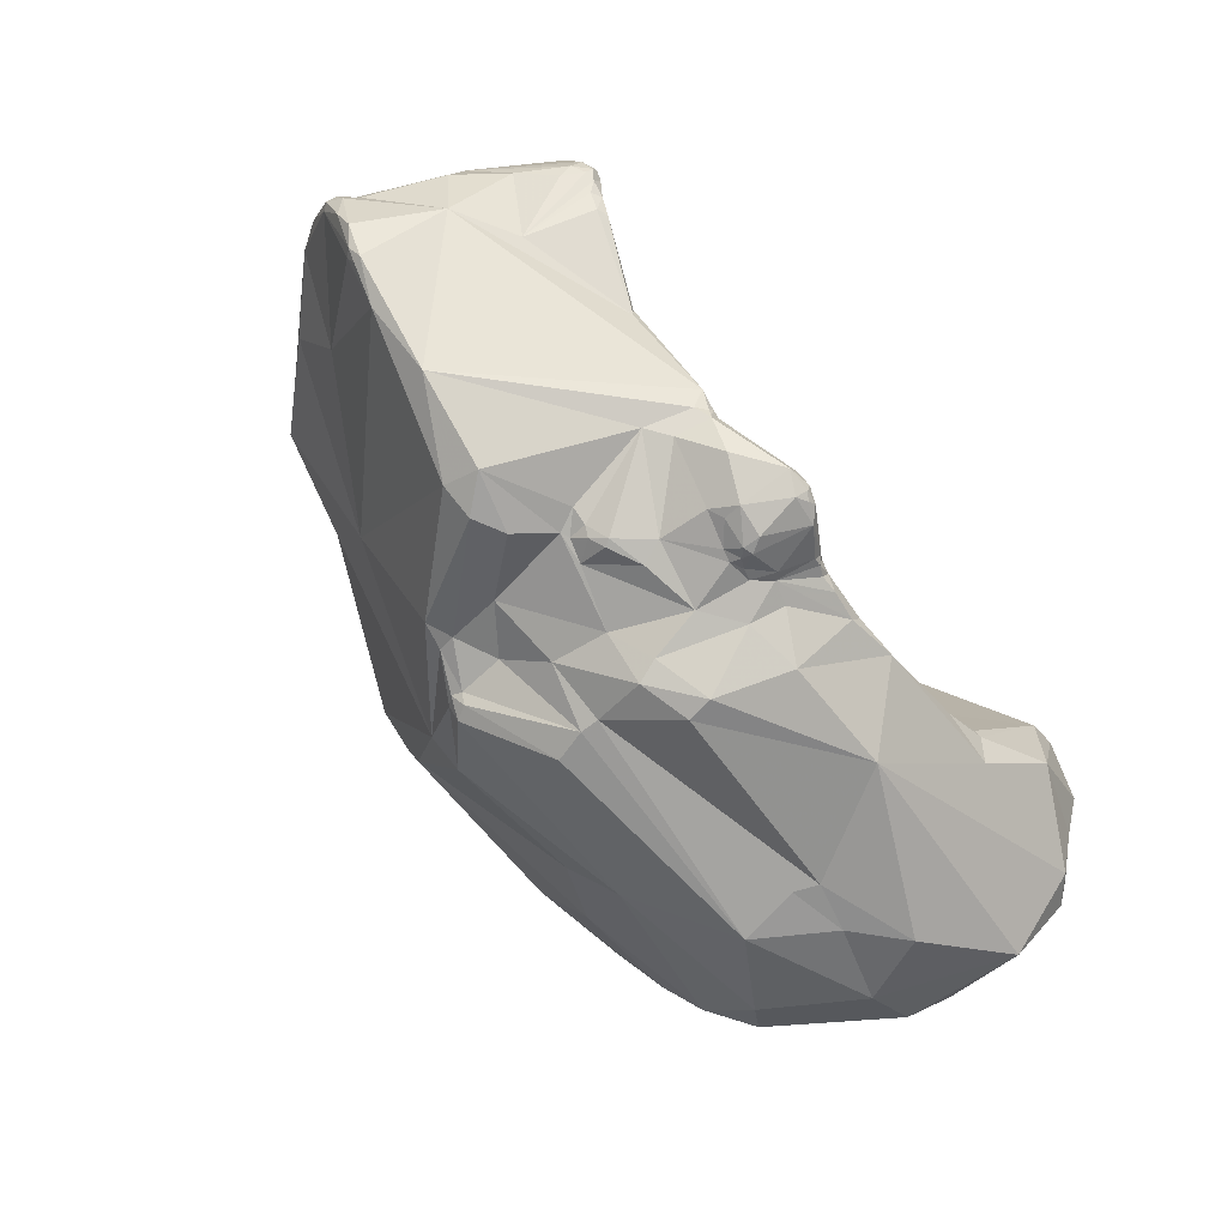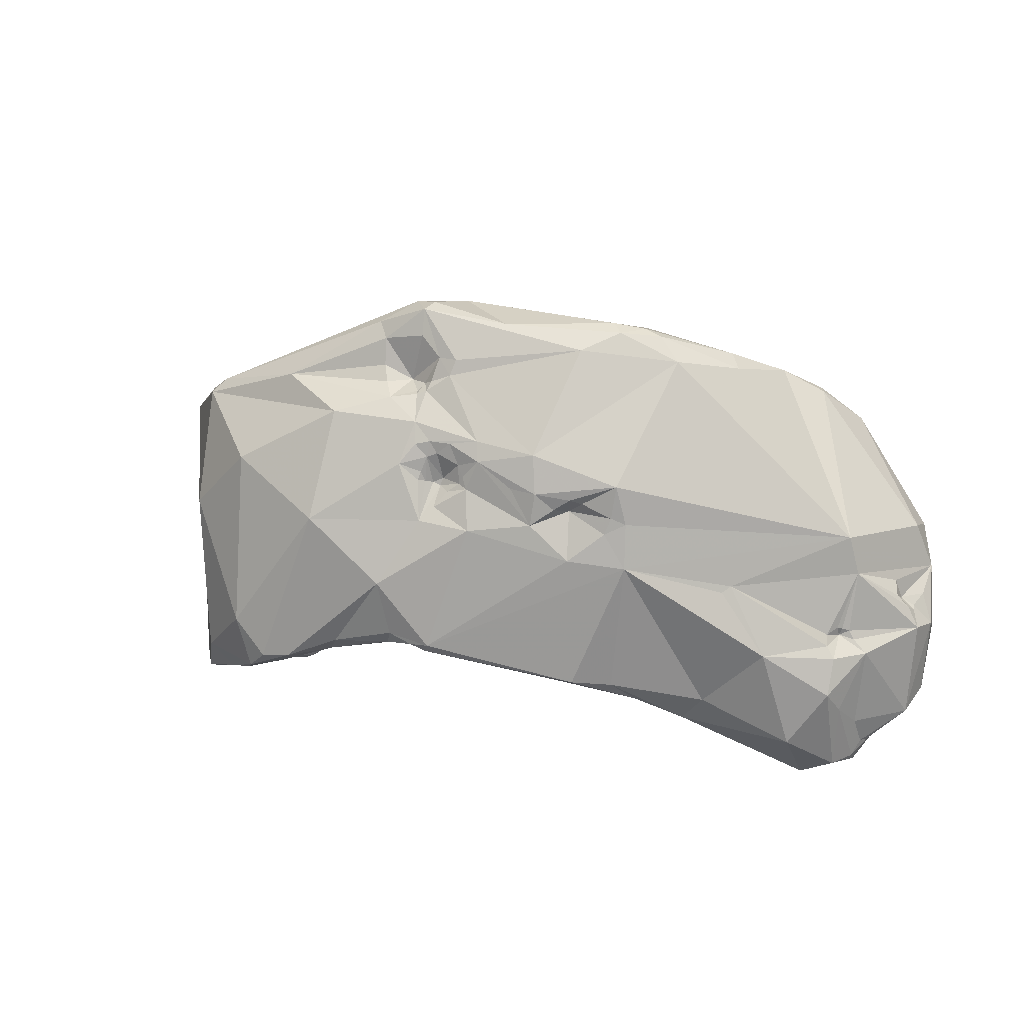
<metadata>
{"format":"obj","ext":"obj","renderer":"f3d","projection":"perspective","resolution":1024,"background":"white","views":[{"elev":-69.6,"azim":132.6,"up":"+Y"},{"elev":22.2,"azim":-144.6,"up":"+Z"}]}
</metadata>
<code>
o Generated_Mesh_From_X3D
v 54.05 41.94 92.15
v 55.16 39.14 90.78
v 54.24 42.01 88.8
v 54.25 43.57 88.22
v 55.36 41.71 87.72
v 55.61 43.78 86.9
v 58.31 37.56 95.71
v 54.95 40.3 94.24
v 56.01 39.07 95.69
v 55.53 40.92 96.33
v 59.51 36.64 92.69
v 54.68 41.66 93.38
v 54.75 42.47 93.07
v 54.59 42.78 92.99
v 54.64 43.26 93.29
v 55.04 43.1 93.48
v 55.23 42.81 93.48
v 55.45 43.05 94.36
v 55.08 43.59 93.89
v 54.12 43.24 92.39
v 55.37 45.93 91.79
v 55.93 47.15 89.29
v 55.48 44.94 86.97
v 55.58 45.42 87.06
v 55.87 45.45 86.04
v 55.77 45.85 86.42
v 55.65 46.01 88.29
v 56.2 46.91 86.33
v 61.73 40.4 86.78
v 58.91 43.07 85.48
v 57.8 46.91 85.42
v 56.25 45.42 95.32
v 56.66 45.59 97.04
v 61.73 36.53 94.35
v 55.99 45.96 92.33
v 56.23 45.99 92.72
v 56.48 46.21 92.84
v 56.62 46.4 92.92
v 56.6 46.26 92.52
v 56.86 46.92 92.7
v 63.85 36.32 93.68
v 56.29 47.28 91.79
v 56.69 47.18 92.27
v 56.17 47.93 90.23
v 57.56 48.92 87.87
v 66.16 36.3 88.92
v 64.12 40.54 86.5
v 62.22 41.46 86.4
v 62.43 41.79 86.45
v 59.06 46.41 85.35
v 59.35 39.62 100.4
v 60.66 38.23 99.58
v 60.79 41.05 102.1
v 60.36 41.66 102.1
v 64.32 36.28 94.63
v 64.1 36.12 97.18
v 58.61 49.64 92.19
v 64.47 43 88.07
v 70.38 38.05 86.29
v 68.1 38.76 86.24
v 68.14 39.22 86.49
v 68.88 39.73 87.05
v 70.02 38.64 86.16
v 61.91 42.7 103.1
v 60.36 49.72 95.2
v 60.6 50.07 94.96
v 72.41 35.09 92.51
v 61.23 50.35 89.54
v 70.98 36.04 88.6
v 72.51 35.06 91.41
v 62.28 50.33 88.34
v 73.92 36.94 86.87
v 73.25 36.54 88.83
v 73.69 37.09 87.17
v 71.63 37.94 86.03
v 72.4 37.9 85.96
v 72.24 38.26 85.81
v 72.7 37.13 87.53
v 74.39 36.93 84.78
v 74.87 37.14 84.24
v 75.18 36.9 84.34
v 74.92 37.59 84.31
v 75.46 37.06 84.09
v 75.67 36.71 84.52
v 75.45 37.44 83.99
v 72.82 37.78 85.74
v 73.2 37.58 85.65
v 72.84 38.18 85.6
v 73.05 37.95 85.47
v 73.15 38.36 85.65
v 62.49 46.01 104
v 63.23 45.28 104.4
v 66.26 42.82 103.3
v 67.66 38.74 100.3
v 74.46 35.71 93.04
v 74.2 36.51 95.3
v 66.2 49.64 90.47
v 64.52 52.95 90.41
v 74.93 36.61 89.91
v 74.7 36.05 92.07
v 70.57 44.87 90.63
v 63.91 51.84 89.44
v 74.37 36.94 87.81
v 74.88 36.78 87.63
v 75.22 36.29 86.95
v 75.3 36.53 87.39
v 75.61 36.32 87.04
v 75.41 36.71 87.84
v 75.91 36.76 87.67
v 74.44 41.49 88.1
v 75.55 36.24 86.32
v 75.56 37.79 84.21
v 76.8 36.55 86.11
v 76.77 36.73 86.88
v 77.36 36.99 87.15
v 78.32 37.58 85.32
v 76.02 37.79 84.02
v 76.46 37.23 84.05
v 65.23 48.24 105.6
v 64.18 48.47 104.6
v 69.08 41 101.7
v 64.6 52.7 99.93
v 64.16 52.58 98.21
v 64.73 52.89 98.48
v 64.92 53.13 97.76
v 63.96 52.94 96.27
v 74.25 36.54 96.09
v 73.92 36.7 97.49
v 76.68 37.55 95.3
v 78.74 37.54 91.96
v 76.31 37.11 92.93
v 70.78 49.23 91.79
v 65.8 54.24 90.7
v 66.58 53.94 90.41
v 77.33 36.88 90.17
v 78.73 37.01 90.76
v 78.89 37.05 90.45
v 79.34 37.3 91.04
v 77.63 37.16 89.18
v 79.74 38.66 86.52
v 79.27 39.02 85.13
v 78.91 39.62 85.07
v 78.82 40.19 85.43
v 79.42 39.51 85.09
v 79.26 39.81 85.03
v 79.88 39.41 85.4
v 79.44 40.67 85.36
v 79.98 40.21 84.87
v 65.98 48.3 105.8
v 67.19 49.04 106
v 66.57 49.47 105.8
v 67.07 46.41 105.2
v 74.98 40.8 101.9
v 65.96 53.35 99.04
v 66.35 53.76 99.24
v 66.63 53.38 98.55
v 66.99 54.07 98.75
v 67.78 54.75 98.04
v 67.66 54.55 99.49
v 77.05 38.53 99.74
v 77.39 38.48 99.11
v 77.72 38.82 98.9
v 77.53 39.15 99.78
v 77.85 38.97 99.36
v 66.15 54.21 96.55
v 79.6 38.47 95.46
v 77.73 38.82 97.01
v 81.4 37.24 93.03
v 74.83 47.46 91.38
v 74.64 48.21 91.7
v 75.12 47.64 91.47
v 75.4 47.37 91.24
v 75.44 47.67 91.69
v 76 47.61 91.53
v 73.94 48.61 91.67
v 74.2 48.79 91.82
v 74.03 49.09 91.78
v 73.83 49.38 91.79
v 74.24 49.25 92.04
v 74.12 49.57 91.88
v 74.64 48.77 92.8
v 74.4 49.4 92.46
v 74.44 49.8 92.26
v 74.25 50.05 91.89
v 74.1 50.36 91.8
v 79.71 37.57 90.84
v 79.68 37.74 91.61
v 80.04 37.78 91.76
v 80.41 37.92 90.79
v 76.3 47.03 90.83
v 80.7 38.91 87.21
v 67.66 51.02 105.2
v 68.02 54.17 101.1
v 76.33 42.03 102.1
v 68.77 54.85 99.6
v 70.29 55.19 100.6
v 71.02 55.35 99.82
v 70.73 55.48 99.33
v 79.37 39.34 98.5
v 70.22 56.12 97.67
v 79.45 39.09 97.75
v 80.48 39.44 98.21
v 82.76 37.09 93.57
v 84.15 37.7 93.59
v 75.05 48.64 93.08
v 75.86 47.72 92.63
v 76.18 48.11 93.31
v 76.57 47.8 92.92
v 76.78 47.95 92.27
v 76.85 47.95 93.06
v 76.85 48.47 93.11
v 76.96 48.49 92.78
v 76.92 48.77 92.03
v 74.59 49.55 92.79
v 74.55 50.22 91.97
v 74.84 50.37 92.11
v 74.75 50.74 91.8
v 75.18 49.92 92.94
v 75.77 50.33 92.11
v 75.66 50.84 91.64
v 76.24 50.09 92.65
v 76.42 50.11 91.97
v 73.21 57.2 91.88
v 71.46 57.55 92.24
v 71.63 57.51 91.93
v 72.54 57.21 91.89
v 72.23 57.77 92.21
v 83.83 37.2 92.12
v 76.72 47.94 91.48
v 76.87 47.94 91.16
v 77.29 48.03 90.96
v 76.92 48.24 91.6
v 77.04 48.29 91.27
v 77.13 48.8 91.33
v 76.86 50.29 91.41
v 83.11 43.34 85.36
v 83.13 44.02 85.33
v 74.34 50.39 106.2
v 71.18 51.77 106
v 74.3 48.23 105.5
v 72.65 53.56 104.5
v 72.78 53.87 103.8
v 73.64 54.1 103.4
v 70.55 54.88 101.5
v 71.18 55.39 99.47
v 71.28 55.31 100.3
v 71.7 55.35 101.2
v 72.26 55.56 100.7
v 72.59 55.64 101.3
v 72.66 55.78 100.5
v 73.17 55.96 101.1
v 71.68 55.63 99.05
v 72.03 56.16 98.42
v 72.13 55.29 99.51
v 72.21 55.41 99.17
v 72.51 55.55 99.31
v 72.39 56.8 97.87
v 72.7 55.86 99.42
v 72.84 56 99.88
v 72.88 56.19 99.53
v 73.54 58.47 95.1
v 73.52 57.8 91.98
v 73.17 58.09 92.63
v 75.74 58.87 91.87
v 76.31 58.51 91.17
v 87.5 38.97 91.49
v 80.9 47.89 89.4
v 81.85 51.36 89.78
v 84.68 48.82 86.87
v 87.83 44.63 86.58
v 86.07 46.1 83.91
v 86.53 45.98 84.04
v 86.62 46.8 83.69
v 86.33 47.07 83.94
v 87.06 46.67 83.88
v 87.24 47.14 83.56
v 86.99 47.8 83.45
v 87.52 47.69 83.35
v 74.75 52.3 106.5
v 74.56 53.51 105.3
v 74.74 53.1 106.4
v 75.86 52.11 106.3
v 76.38 53.86 104.9
v 73.5 53.65 104.5
v 76.23 54.14 103.7
v 74.12 53.94 103.2
v 73.65 54.47 103.1
v 73.45 55.58 102
v 74.21 54.37 103
v 74.08 54.62 102.9
v 75.04 53.65 103.1
v 75.09 55.26 102.7
v 75.83 54.52 103.1
v 73.61 56.6 100.3
v 83.25 46.16 99.69
v 77.78 59.9 90.92
v 78.24 59.54 90.44
v 90.12 41.01 91.7
v 79.03 60.21 90.7
v 90.45 44.71 87.9
v 88.22 47.3 84.36
v 89.43 47.9 85.72
v 87.68 50.8 84.51
v 87.64 47.38 83.58
v 87.34 48.05 83.32
v 88.16 47.73 83.89
v 87.92 48.36 83.56
v 88.2 50.25 84.29
v 76.98 53.47 105.5
v 77.1 56.8 102.1
v 76.86 59.07 97.68
v 89.3 47.09 95.44
v 80.6 60.2 92.11
v 91.58 42.14 91.28
v 91.81 42.72 91.48
v 83.34 59.16 89.7
v 79.96 60.06 89.9
v 80.55 59.53 89.4
v 91.64 42.02 90.91
v 91.85 42.62 90.6
v 92.06 42.59 91.15
v 92.62 43.43 90.71
v 85.02 56.93 87.12
v 86.39 56.17 87.6
v 82.84 57.46 88.37
v 82.48 58.59 88.53
v 91.09 47.48 87.51
v 90.59 49.18 87.18
v 85.79 56.13 86.85
v 86.06 56.3 86.97
v 85.68 56.9 87.01
v 87.24 55.37 86.72
v 80.39 55.93 103
v 81.37 58.5 99.47
v 84.43 58.26 96.53
v 93.25 48.21 92.62
v 93.07 44.62 91.02
v 93.26 45.91 90.73
v 93.35 46.43 91.71
v 92.8 46.41 90.34
v 92.85 47.29 90.64
v 93.53 46.58 91.42
v 93.39 46.85 91.04
v 93.35 48.16 91.89
v 84.83 55.53 101.8
v 87.36 51.93 100.4
v 86.43 54.7 100.8
v 85.25 56.1 101.2
v 88.81 53.39 98.95
v 90.15 50.27 96.89
v 92.57 49.21 93.97
v 92.93 49.29 92.98
v 54.05 41.94 92.15
v 55.16 39.14 90.78
v 54.24 42.01 88.8
v 54.95 40.3 94.24
v 54.95 40.3 94.24
v 55.23 42.81 93.48
v 54.12 43.24 92.39
v 54.12 43.24 92.39
v 55.37 45.93 91.79
v 56.25 45.42 95.32
v 63.85 36.32 93.68
v 70.38 38.05 86.29
v 68.1 38.76 86.24
v 68.1 38.76 86.24
v 68.1 38.76 86.24
v 70.02 38.64 86.16
v 61.91 42.7 103.1
v 71.63 37.94 86.03
v 72.4 37.9 85.96
v 72.24 38.26 85.81
v 72.82 37.78 85.74
v 73.2 37.58 85.65
v 72.84 38.18 85.6
v 73.05 37.95 85.47
v 63.91 51.84 89.44
v 63.91 51.84 89.44
v 78.32 37.58 85.32
v 76.02 37.79 84.02
v 76.46 37.23 84.05
v 76.46 37.23 84.05
v 65.8 54.24 90.7
v 79.27 39.02 85.13
v 78.91 39.62 85.07
v 79.26 39.81 85.03
v 79.88 39.41 85.4
v 79.98 40.21 84.87
v 79.98 40.21 84.87
v 66.63 53.38 98.55
v 66.99 54.07 98.75
v 67.78 54.75 98.04
v 75.44 47.67 91.69
v 76 47.61 91.53
v 76 47.61 91.53
v 74.2 48.79 91.82
v 74.12 49.57 91.88
v 74.64 48.77 92.8
v 74.25 50.05 91.89
v 75.05 48.64 93.08
v 76.18 48.11 93.31
v 76.85 47.95 93.06
v 76.85 47.95 93.06
v 76.85 48.47 93.11
v 74.84 50.37 92.11
v 74.75 50.74 91.8
v 75.18 49.92 92.94
v 75.18 49.92 92.94
v 75.66 50.84 91.64
v 76.24 50.09 92.65
v 76.24 50.09 92.65
v 76.42 50.11 91.97
v 71.63 57.51 91.93
v 72.23 57.77 92.21
v 83.83 37.2 92.12
v 76.87 47.94 91.16
v 76.87 47.94 91.16
v 76.86 50.29 91.41
v 83.11 43.34 85.36
v 83.11 43.34 85.36
v 83.13 44.02 85.33
v 83.13 44.02 85.33
v 87.5 38.97 91.49
v 87.5 38.97 91.49
v 86.07 46.1 83.91
v 86.07 46.1 83.91
v 86.62 46.8 83.69
v 86.62 46.8 83.69
v 87.24 47.14 83.56
v 86.99 47.8 83.45
v 87.52 47.69 83.35
v 75.04 53.65 103.1
v 77.78 59.9 90.92
v 79.03 60.21 90.7
v 87.68 50.8 84.51
v 87.34 48.05 83.32
v 87.34 48.05 83.32
v 88.2 50.25 84.29
v 76.98 53.47 105.5
v 91.64 42.02 90.91
v 92.62 43.43 90.71
v 85.02 56.93 87.12
v 82.48 58.59 88.53
v 85.79 56.13 86.85
v 86.06 56.3 86.97
v 85.68 56.9 87.01
v 87.24 55.37 86.72
v 80.39 55.93 103
v 93.07 44.62 91.02
f 11 2 46
f 354 8 1
f 20 4 1
f 5 46 2
f 354 1 3
f 2 355 5
f 1 4 3
f 355 4 5
f 5 4 6
f 6 30 5
f 6 4 23
f 9 10 8
f 354 9 8
f 9 7 52
f 354 7 9
f 10 33 356
f 356 32 18
f 32 356 33
f 11 7 354
f 12 353 357
f 353 12 13
f 13 14 353
f 359 353 14
f 357 17 12
f 12 17 13
f 14 15 359
f 15 32 359
f 16 19 15
f 14 16 15
f 15 19 32
f 14 17 16
f 14 13 17
f 18 358 356
f 19 16 17
f 17 18 19
f 32 19 18
f 20 21 4
f 36 35 360
f 35 361 360
f 22 27 21
f 21 44 22
f 22 44 28
f 5 29 46
f 21 27 4
f 4 24 23
f 23 25 6
f 6 25 30
f 24 4 27
f 26 23 24
f 25 23 26
f 25 26 28
f 27 26 24
f 26 27 22
f 28 26 22
f 29 5 30
f 29 30 48
f 48 30 50
f 25 28 31
f 30 25 31
f 30 31 50
f 31 28 45
f 51 10 9
f 10 51 54
f 10 54 33
f 51 9 52
f 52 7 56
f 34 7 11
f 11 41 34
f 11 46 41
f 56 34 55
f 7 34 56
f 34 41 55
f 362 36 360
f 39 35 36
f 361 35 39
f 37 36 362
f 36 37 39
f 37 362 38
f 39 37 38
f 39 38 40
f 39 43 42
f 40 43 39
f 40 38 362
f 40 65 43
f 43 65 57
f 362 65 40
f 21 42 44
f 42 57 44
f 39 42 361
f 42 43 57
f 57 45 44
f 45 28 44
f 46 60 69
f 60 46 29
f 48 47 29
f 365 29 47
f 49 47 48
f 49 48 50
f 58 49 50
f 47 49 58
f 50 71 58
f 50 31 71
f 31 45 71
f 51 53 54
f 52 53 51
f 54 53 64
f 362 33 65
f 41 46 67
f 68 71 45
f 59 69 60
f 47 58 62
f 97 58 71
f 75 364 63
f 75 63 77
f 61 366 47
f 62 61 47
f 366 61 368
f 63 364 367
f 62 368 61
f 54 369 33
f 91 33 369
f 33 91 120
f 94 56 128
f 52 56 94
f 53 52 94
f 96 55 41
f 56 55 96
f 57 65 66
f 98 71 68
f 57 68 45
f 126 68 57
f 98 68 126
f 46 70 67
f 69 70 46
f 69 73 70
f 102 71 98
f 73 69 78
f 103 73 74
f 73 78 74
f 74 87 72
f 104 103 72
f 103 74 72
f 104 72 105
f 59 370 74
f 76 74 370
f 371 75 77
f 59 78 69
f 86 74 76
f 77 373 371
f 59 74 78
f 110 90 372
f 62 372 368
f 110 372 62
f 72 87 79
f 79 105 72
f 80 81 79
f 83 81 80
f 79 111 105
f 79 81 84
f 84 81 83
f 80 82 85
f 83 80 85
f 118 83 85
f 111 79 84
f 113 111 84
f 84 381 113
f 84 83 381
f 112 85 82
f 118 85 117
f 87 74 86
f 88 89 373
f 88 373 77
f 374 373 89
f 79 374 89
f 375 90 376
f 90 375 372
f 80 79 89
f 80 376 82
f 376 90 82
f 118 117 141
f 92 91 369
f 92 119 91
f 119 120 91
f 92 64 152
f 53 94 93
f 64 53 93
f 126 65 33
f 126 66 65
f 126 57 66
f 96 127 56
f 363 67 96
f 95 67 70
f 95 96 67
f 133 98 126
f 133 102 98
f 70 100 95
f 73 100 70
f 99 100 73
f 101 110 62
f 101 62 58
f 58 97 101
f 97 71 377
f 97 377 134
f 73 103 99
f 106 105 107
f 106 104 105
f 107 105 111
f 99 103 108
f 108 103 104
f 104 106 108
f 108 106 109
f 109 106 107
f 109 107 114
f 109 139 108
f 99 108 139
f 139 109 115
f 139 135 99
f 113 107 111
f 113 381 116
f 90 112 82
f 380 85 112
f 114 107 113
f 90 380 112
f 115 109 114
f 115 114 113
f 116 115 113
f 380 90 110
f 384 379 382
f 149 119 92
f 149 92 152
f 151 120 119
f 93 152 64
f 93 240 152
f 94 153 121
f 93 94 121
f 122 33 120
f 160 94 128
f 123 126 33
f 122 123 33
f 125 126 123
f 124 123 122
f 124 125 123
f 154 124 122
f 154 156 124
f 390 125 124
f 125 165 126
f 125 390 165
f 159 155 122
f 155 154 122
f 127 128 56
f 127 161 128
f 160 128 161
f 224 126 165
f 129 96 95
f 96 129 127
f 167 127 129
f 129 95 131
f 131 166 129
f 188 166 131
f 224 133 126
f 131 95 100
f 131 100 99
f 131 99 130
f 188 131 130
f 110 101 190
f 97 134 132
f 97 132 101
f 101 132 178
f 226 132 134
f 134 378 383
f 137 135 139
f 130 99 135
f 130 135 136
f 137 138 136
f 135 137 136
f 137 139 191
f 130 136 138
f 186 138 137
f 186 137 191
f 115 116 140
f 140 139 115
f 191 139 140
f 140 146 191
f 191 146 266
f 380 110 143
f 379 384 140
f 141 117 142
f 384 146 140
f 380 143 385
f 142 145 141
f 141 145 144
f 386 385 143
f 387 144 148
f 387 141 144
f 144 145 388
f 147 386 143
f 386 147 389
f 423 387 148
f 149 151 119
f 152 150 149
f 149 150 151
f 150 239 151
f 240 93 121
f 152 240 238
f 153 240 121
f 120 151 192
f 239 192 151
f 193 122 120
f 122 193 159
f 153 94 160
f 153 160 163
f 156 154 155
f 157 156 155
f 165 390 158
f 391 155 159
f 157 392 156
f 159 158 391
f 165 158 200
f 162 161 127
f 167 162 127
f 163 160 164
f 164 160 161
f 162 164 161
f 167 201 162
f 200 224 165
f 201 166 203
f 167 129 166
f 201 167 166
f 188 130 187
f 187 130 138
f 228 203 168
f 228 168 188
f 166 188 168
f 203 166 168
f 101 178 175
f 101 175 169
f 190 101 172
f 101 169 172
f 175 171 169
f 171 175 170
f 176 170 175
f 172 169 171
f 170 396 206
f 173 170 206
f 170 173 171
f 173 172 171
f 173 174 172
f 206 396 181
f 206 181 205
f 393 206 394
f 176 175 177
f 175 178 177
f 179 176 177
f 179 177 180
f 177 178 397
f 397 178 185
f 398 176 182
f 182 176 179
f 183 182 179
f 183 179 180
f 183 180 184
f 397 185 399
f 182 214 398
f 182 183 214
f 214 183 215
f 183 184 215
f 215 399 185
f 178 132 226
f 226 134 225
f 225 134 383
f 186 187 138
f 189 188 187
f 187 186 189
f 186 191 189
f 191 228 189
f 228 188 189
f 174 190 172
f 266 228 191
f 110 190 143
f 143 190 267
f 267 237 143
f 237 147 143
f 389 147 237
f 148 421 236
f 238 150 152
f 150 238 239
f 153 163 194
f 240 153 194
f 158 159 195
f 193 196 159
f 195 159 196
f 196 158 195
f 193 244 196
f 158 196 198
f 158 198 200
f 196 197 198
f 245 198 197
f 194 199 202
f 163 164 199
f 199 164 162
f 199 162 201
f 194 163 199
f 261 224 200
f 202 199 201
f 202 201 203
f 204 202 203
f 202 204 295
f 204 203 415
f 206 205 207
f 208 394 206
f 208 229 394
f 208 206 207
f 208 209 229
f 209 232 229
f 218 401 400
f 207 210 208
f 402 209 208
f 209 402 232
f 401 211 403
f 211 401 218
f 402 212 232
f 402 404 212
f 212 213 232
f 221 212 404
f 400 398 214
f 215 216 214
f 216 215 217
f 215 185 217
f 218 400 214
f 216 407 214
f 185 178 226
f 405 410 408
f 219 410 405
f 406 219 405
f 185 226 217
f 220 219 406
f 211 218 411
f 410 219 222
f 217 226 409
f 219 220 235
f 221 412 212
f 213 212 412
f 268 418 409
f 223 226 262
f 223 409 226
f 413 133 224
f 227 413 224
f 414 226 225
f 414 262 226
f 204 415 424
f 190 231 267
f 395 230 190
f 416 394 229
f 190 230 231
f 232 233 229
f 233 417 229
f 231 230 233
f 233 232 234
f 232 213 234
f 231 233 234
f 231 234 267
f 418 267 234
f 213 412 234
f 222 219 235
f 412 418 234
f 268 267 418
f 148 300 423
f 422 271 419
f 238 240 282
f 279 239 238
f 282 279 238
f 240 194 282
f 120 192 193
f 193 192 242
f 244 193 242
f 242 192 241
f 241 284 242
f 242 287 244
f 244 287 288
f 241 192 281
f 284 241 281
f 242 243 287
f 286 287 243
f 247 196 244
f 246 196 247
f 246 197 196
f 245 197 246
f 246 254 245
f 247 248 246
f 248 254 246
f 248 250 254
f 244 249 247
f 249 248 247
f 249 250 248
f 244 288 249
f 251 250 249
f 251 294 250
f 259 250 294
f 294 260 259
f 249 288 251
f 288 294 251
f 202 295 194
f 252 198 245
f 245 254 255
f 252 245 255
f 253 252 255
f 198 252 253
f 200 198 253
f 200 257 261
f 250 256 254
f 256 255 254
f 257 255 256
f 253 255 257
f 200 253 257
f 261 257 311
f 258 256 250
f 258 257 256
f 258 259 260
f 258 250 259
f 258 260 257
f 294 257 260
f 298 295 204
f 223 262 265
f 262 264 265
f 224 263 227
f 262 227 263
f 261 263 224
f 263 264 262
f 264 263 261
f 424 298 204
f 297 409 265
f 297 268 409
f 265 409 223
f 267 269 237
f 268 269 267
f 269 268 329
f 236 300 148
f 270 300 420
f 420 425 272
f 426 237 269
f 272 425 273
f 420 272 270
f 275 272 273
f 274 427 426
f 269 274 426
f 270 272 275
f 276 275 273
f 427 274 277
f 429 428 430
f 270 275 276
f 274 269 303
f 277 274 303
f 429 430 278
f 304 270 276
f 304 276 431
f 430 305 278
f 277 303 436
f 431 437 307
f 279 281 239
f 283 291 280
f 239 281 192
f 283 280 281
f 283 285 291
f 279 282 281
f 309 283 281
f 439 281 282
f 280 284 281
f 286 284 291
f 284 286 243
f 242 284 243
f 280 291 284
f 293 432 285
f 283 333 285
f 290 286 289
f 290 287 286
f 288 287 290
f 286 432 289
f 290 292 288
f 292 290 289
f 293 292 432
f 292 289 432
f 333 293 285
f 333 292 293
f 310 292 333
f 288 311 294
f 294 311 257
f 312 295 298
f 296 265 264
f 265 296 297
f 311 433 261
f 433 264 261
f 313 299 311
f 311 299 433
f 319 298 424
f 314 298 319
f 298 314 315
f 297 325 268
f 317 297 296
f 317 296 434
f 297 317 318
f 325 297 318
f 423 300 440
f 329 268 325
f 270 302 300
f 270 301 302
f 306 302 301
f 306 328 302
f 328 306 307
f 269 329 303
f 301 270 304
f 308 307 437
f 306 301 304
f 431 306 304
f 306 431 307
f 308 437 435
f 438 328 307
f 194 345 282
f 309 333 283
f 282 345 439
f 439 345 448
f 292 310 288
f 310 448 348
f 310 311 288
f 311 310 334
f 311 334 313
f 298 315 312
f 321 314 319
f 321 315 314
f 339 315 321
f 326 325 318
f 313 335 316
f 313 317 299
f 318 317 443
f 316 317 313
f 443 317 316
f 440 300 320
f 319 322 321
f 441 440 320
f 300 441 320
f 339 321 337
f 321 322 337
f 441 300 338
f 327 340 300
f 341 340 327
f 327 344 341
f 349 332 324
f 323 329 325
f 331 444 442
f 323 325 326
f 331 443 316
f 443 331 442
f 316 324 446
f 349 324 316
f 302 327 300
f 344 327 328
f 328 327 302
f 332 328 438
f 328 332 352
f 435 444 308
f 447 308 444
f 332 349 352
f 444 331 330
f 444 330 447
f 446 324 445
f 332 445 324
f 345 348 448
f 334 310 348
f 346 194 295
f 350 346 295
f 194 346 345
f 346 347 345
f 335 334 348
f 350 295 312
f 334 335 313
f 315 339 312
f 339 351 312
f 351 350 312
f 336 351 339
f 336 344 352
f 316 335 349
f 449 441 338
f 338 300 340
f 342 449 338
f 337 342 339
f 338 340 343
f 343 340 341
f 343 342 338
f 342 344 336
f 342 336 339
f 344 342 343
f 343 341 344
f 352 344 328
f 348 345 347
f 348 349 335
f 348 347 349
f 346 349 347
f 349 346 350
f 350 351 349
f 352 349 351
f 336 352 351

</code>
